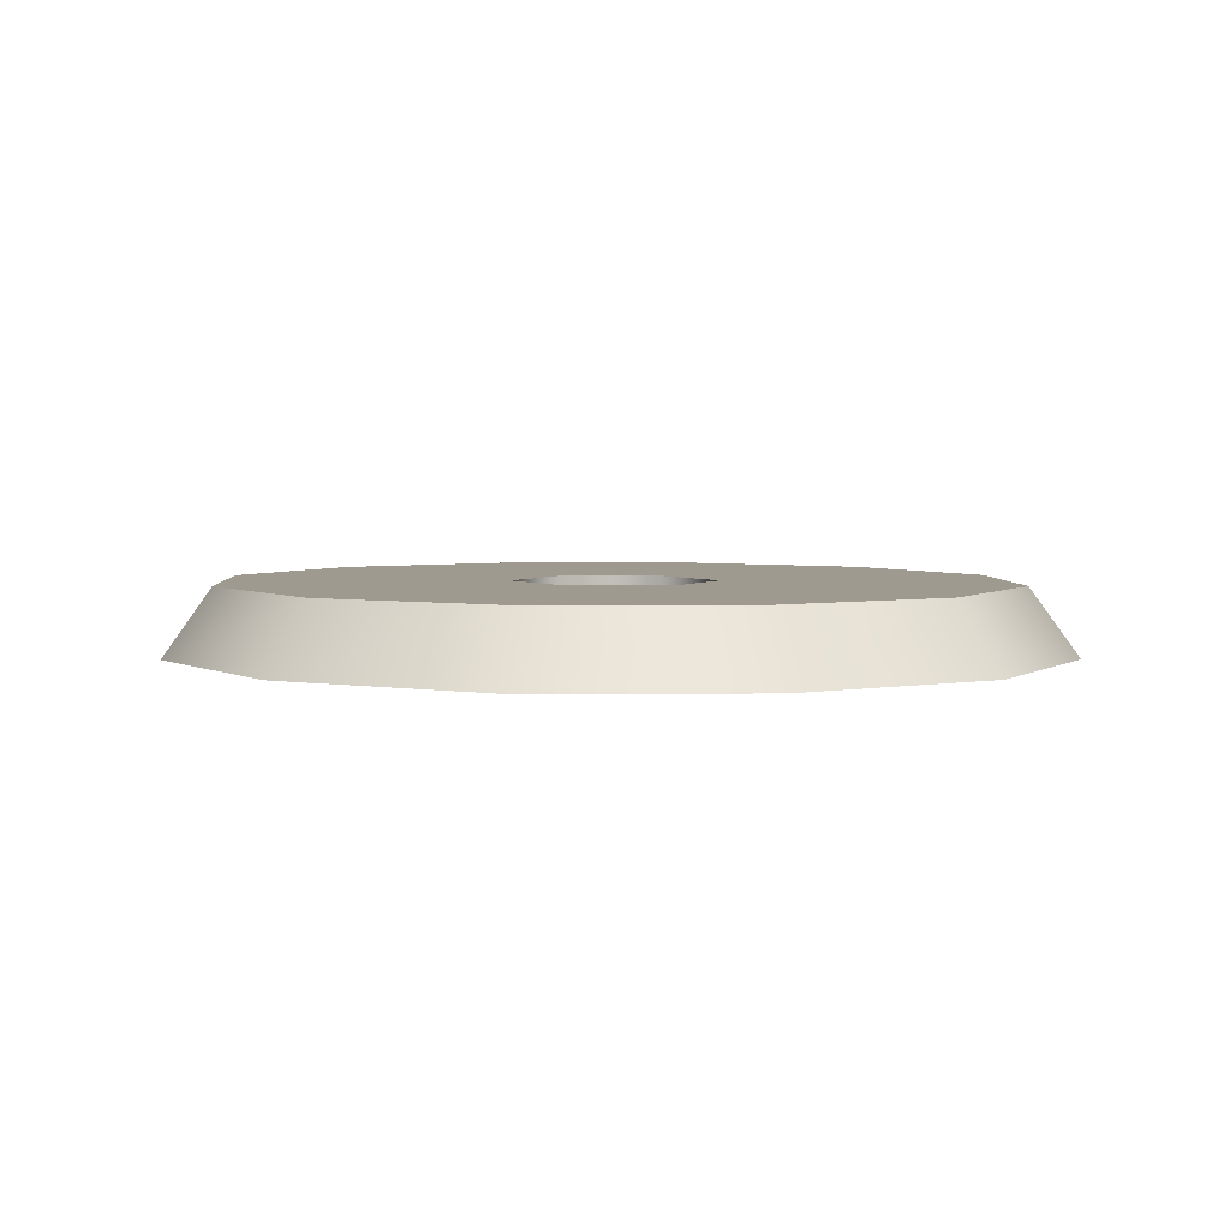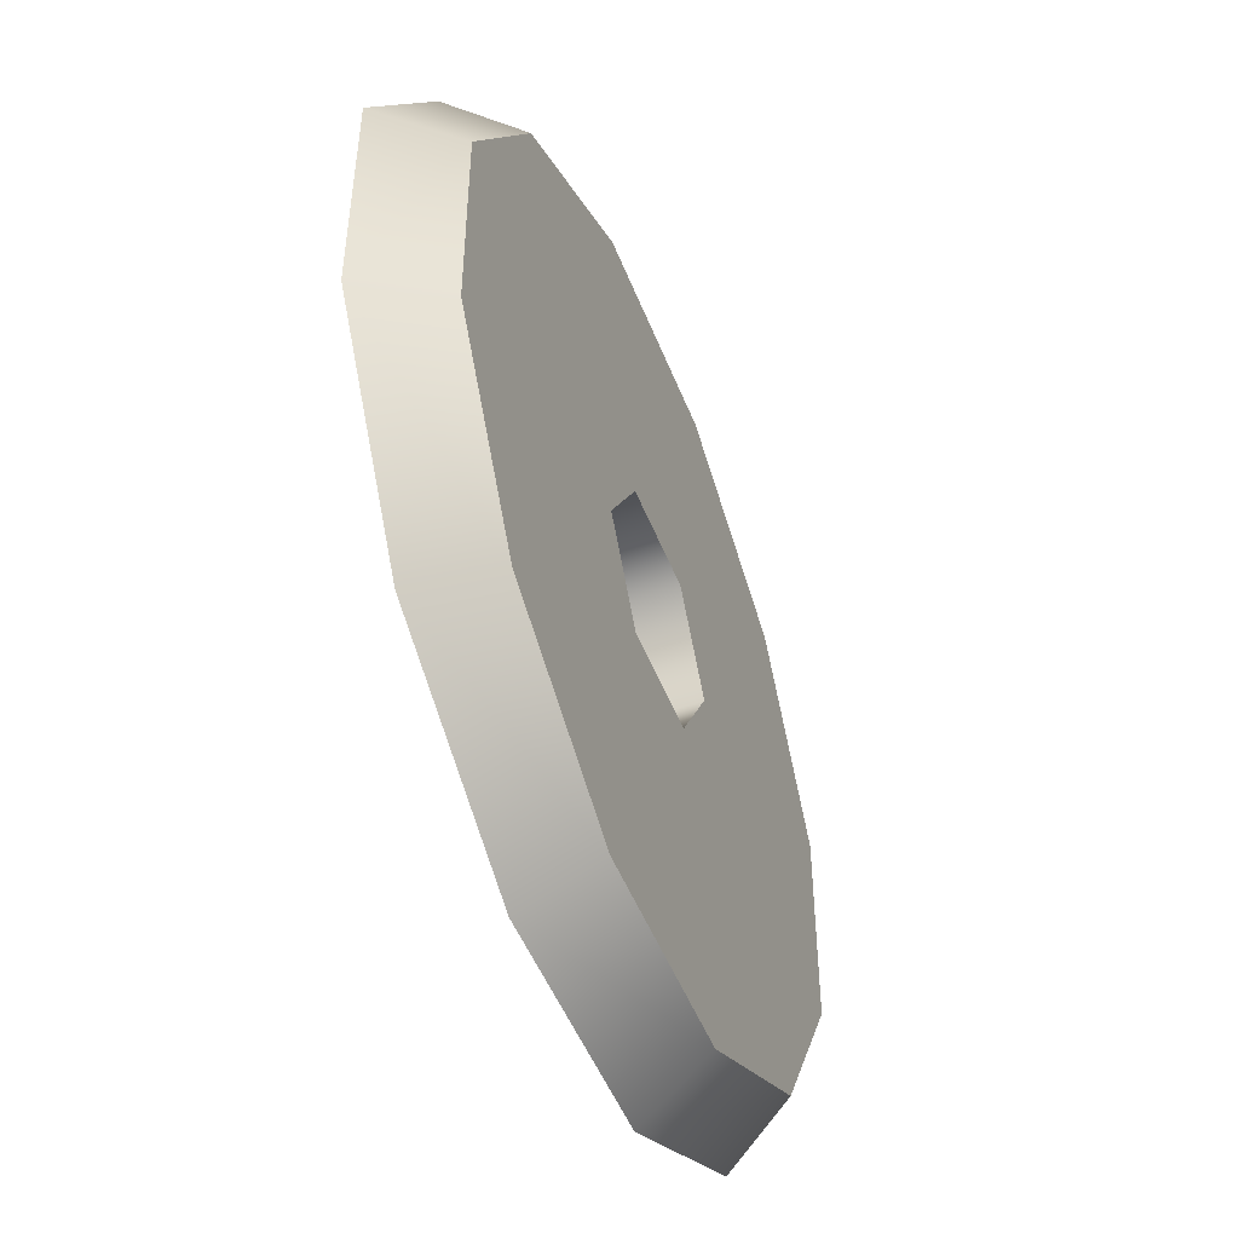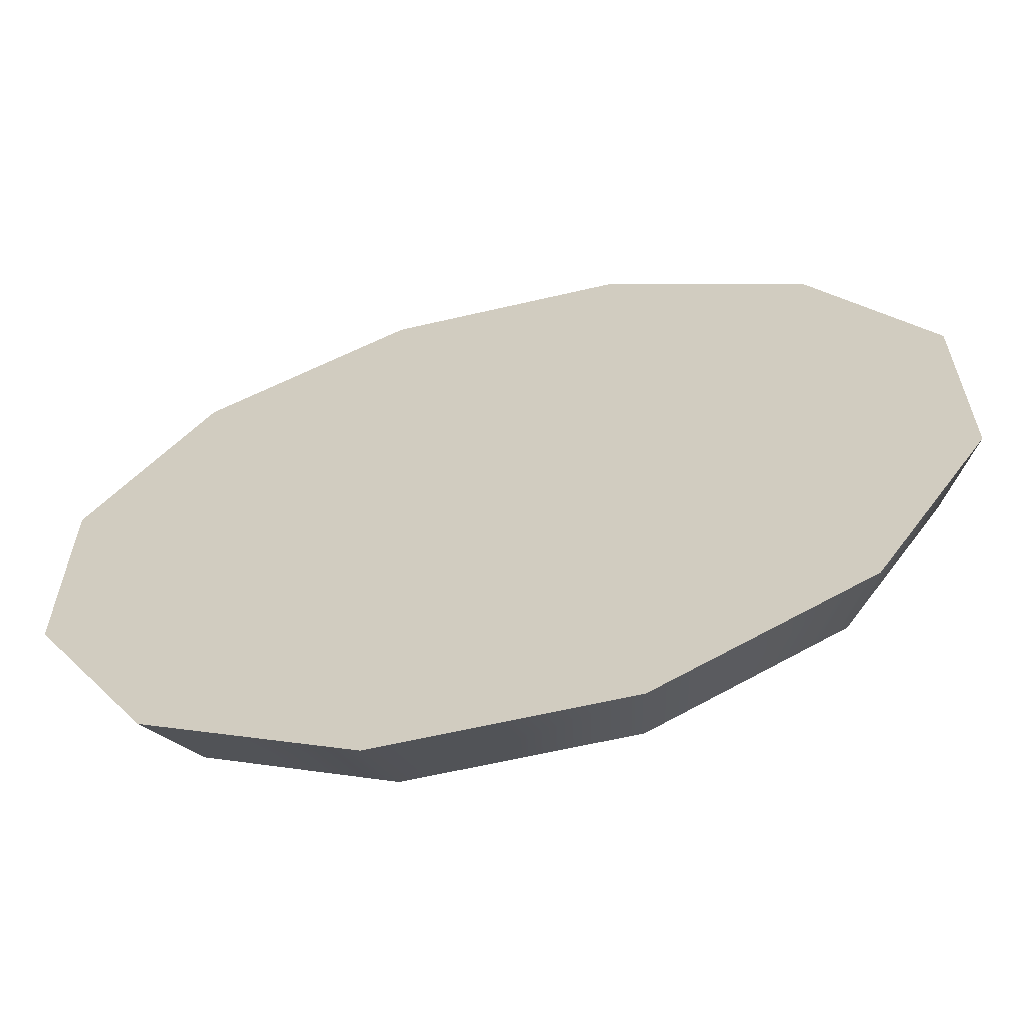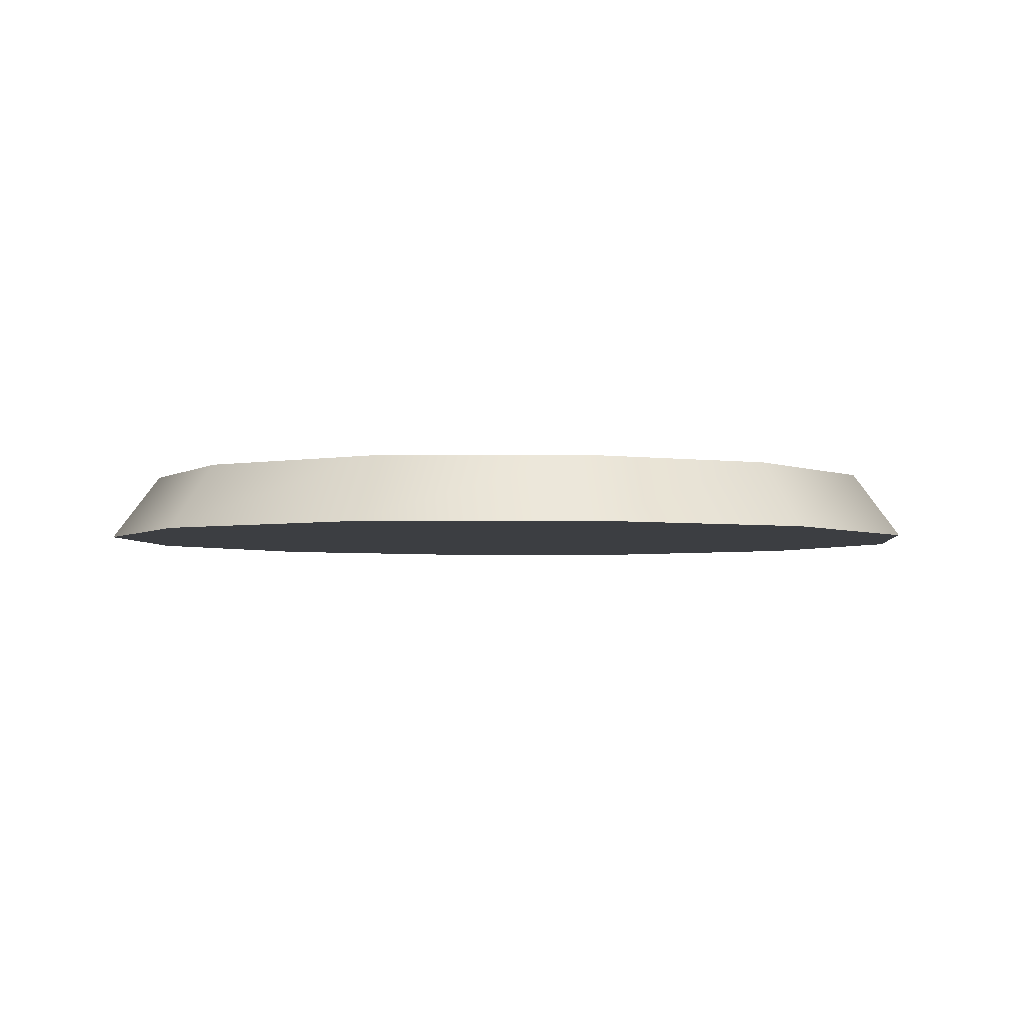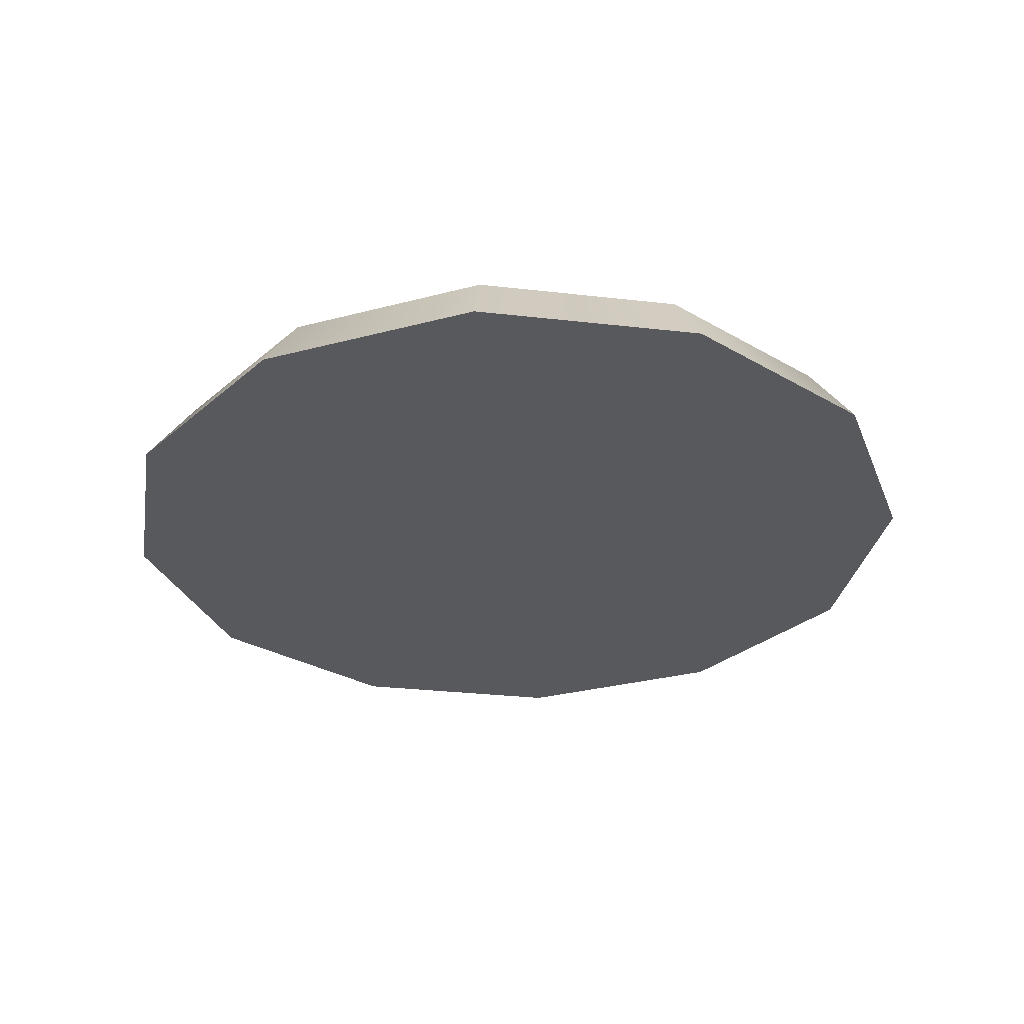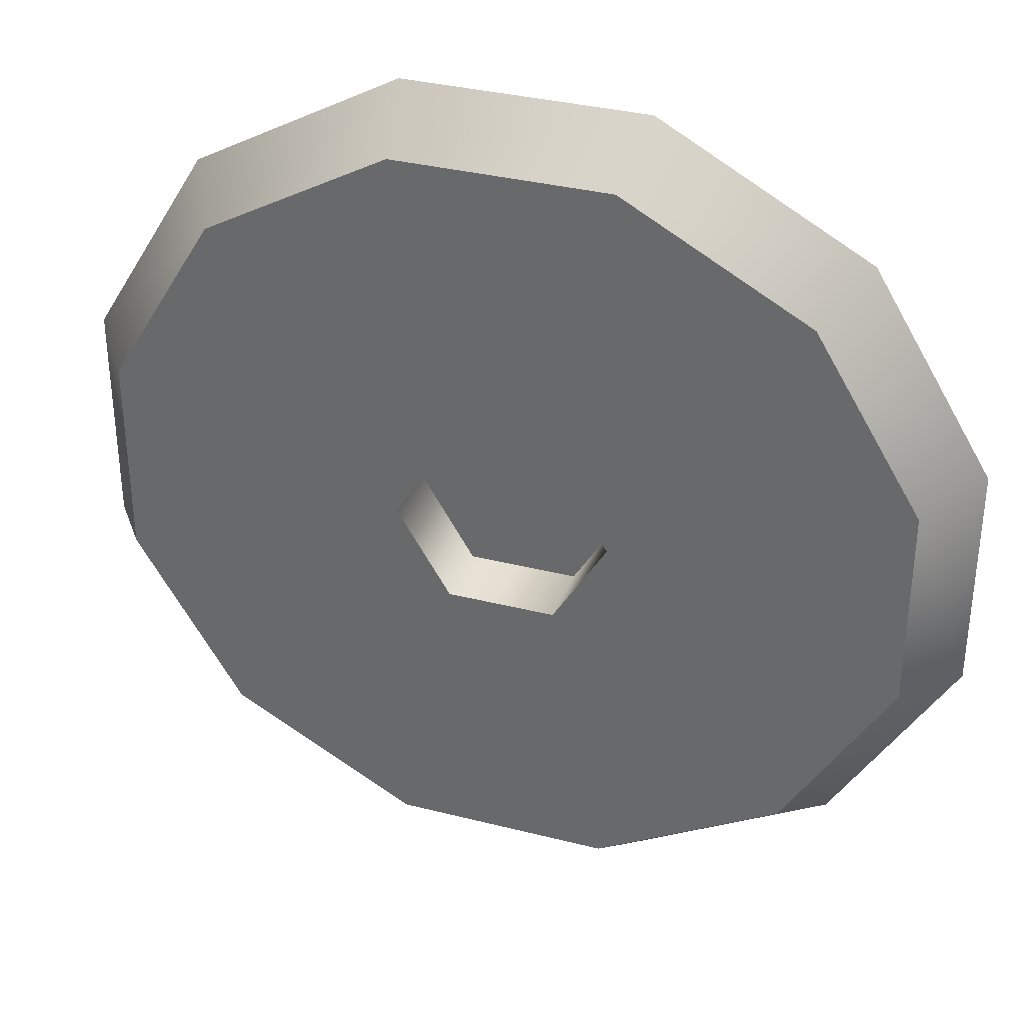
<metadata>
{"format":"obj","ext":"obj","renderer":"f3d","projection":"perspective","resolution":1024,"background":"white","views":[{"elev":3.8,"azim":58.3,"up":"+Z"},{"elev":-49.3,"azim":-69.1,"up":"+Y"},{"elev":-61.8,"azim":-166.6,"up":"+Y"},{"elev":-3.4,"azim":-25.8,"up":"+Z"},{"elev":-29.3,"azim":80.3,"up":"+Z"},{"elev":34.3,"azim":19.0,"up":"+Y"}]}
</metadata>
<code>
v -0.2715 -0.009173 0.02854
v -0.2791 -0.01337 0.02854
v -0.274 -0.01337 0.02854
v -0.274 -0.004974 0.02854
v -0.2715 -0.009173 0.0253
v -0.2715 -0.02717 0.02854
v -0.274 -0.004974 0.0253
v -0.2715 0.00882 0.02854
v -0.2817 -0.009173 0.02854
v -0.2791 -0.01337 0.0253
v -0.2817 -0.02717 0.02854
v -0.274 -0.01337 0.0253
v -0.2627 -0.02234 0.02854
v -0.2791 -0.004974 0.02854
v -0.2817 0.00882 0.02854
v -0.2823 -0.02939 0.0253
v -0.2823 0.01104 0.0253
v -0.2709 -0.02939 0.0253
v -0.2791 -0.004974 0.0253
v -0.2627 0.003999 0.02854
v -0.2709 0.01104 0.0253
v -0.2817 -0.009173 0.0253
v -0.2904 -0.02234 0.02854
v -0.261 -0.02397 0.0253
v -0.2922 -0.02397 0.0253
v -0.2576 -0.01399 0.02854
v -0.261 0.005627 0.0253
v -0.2904 0.003999 0.02854
v -0.2553 -0.01459 0.0253
v -0.2922 0.005627 0.0253
v -0.2576 -0.004352 0.02854
v -0.2553 -0.003756 0.0253
v -0.2955 -0.004352 0.02854
v -0.2979 -0.01459 0.0253
v -0.2979 -0.003756 0.0253
v -0.2955 -0.01399 0.02854
f 3 5 1
f 1 5 3
f 6 1 3
f 3 1 6
f 1 7 4
f 4 7 1
f 1 8 4
f 4 8 1
f 10 3 2
f 2 3 10
f 11 3 2
f 2 3 11
f 5 3 12
f 12 3 5
f 7 1 5
f 5 1 7
f 1 6 13
f 13 6 1
f 6 3 11
f 11 3 6
f 7 14 4
f 4 14 7
f 13 8 1
f 1 8 13
f 4 8 15
f 15 8 4
f 9 10 2
f 2 10 9
f 11 2 9
f 9 2 11
f 3 10 12
f 12 10 3
f 12 7 5
f 5 7 12
f 5 16 12
f 12 16 5
f 17 5 7
f 7 5 17
f 18 13 6
f 6 13 18
f 16 6 11
f 11 6 16
f 14 7 19
f 19 7 14
f 4 15 14
f 14 15 4
f 13 20 8
f 8 20 13
f 21 15 8
f 8 15 21
f 14 22 9
f 9 22 14
f 14 15 9
f 9 15 14
f 10 9 22
f 22 9 10
f 11 9 23
f 23 9 11
f 7 12 10
f 10 12 7
f 12 16 10
f 10 16 12
f 16 5 18
f 18 5 16
f 21 5 17
f 17 5 21
f 17 7 19
f 19 7 17
f 13 18 24
f 24 18 13
f 6 16 18
f 18 16 6
f 11 25 16
f 16 25 11
f 7 10 19
f 19 10 7
f 22 14 19
f 19 14 22
f 26 20 13
f 13 20 26
f 27 8 20
f 20 8 27
f 15 21 17
f 17 21 15
f 8 27 21
f 21 27 8
f 9 15 28
f 28 15 9
f 19 10 22
f 22 10 19
f 10 16 22
f 22 16 10
f 23 9 28
f 28 9 23
f 25 11 23
f 23 11 25
f 21 18 5
f 5 18 21
f 17 19 22
f 22 19 17
f 21 24 18
f 18 24 21
f 29 13 24
f 24 13 29
f 30 16 25
f 25 16 30
f 20 26 31
f 31 26 20
f 13 29 26
f 26 29 13
f 20 32 27
f 27 32 20
f 17 28 15
f 15 28 17
f 27 24 21
f 21 24 27
f 22 16 17
f 17 16 22
f 23 28 33
f 33 28 23
f 23 34 25
f 25 34 23
f 27 29 24
f 24 29 27
f 17 16 30
f 30 16 17
f 30 25 35
f 35 25 30
f 29 31 26
f 26 31 29
f 32 20 31
f 31 20 32
f 29 27 32
f 32 27 29
f 28 17 30
f 30 17 28
f 28 35 33
f 33 35 28
f 23 33 36
f 36 33 23
f 34 23 36
f 36 23 34
f 35 25 34
f 34 25 35
f 35 28 30
f 30 28 35
f 31 29 32
f 32 29 31
f 34 33 35
f 35 33 34
f 33 34 36
f 36 34 33

</code>
